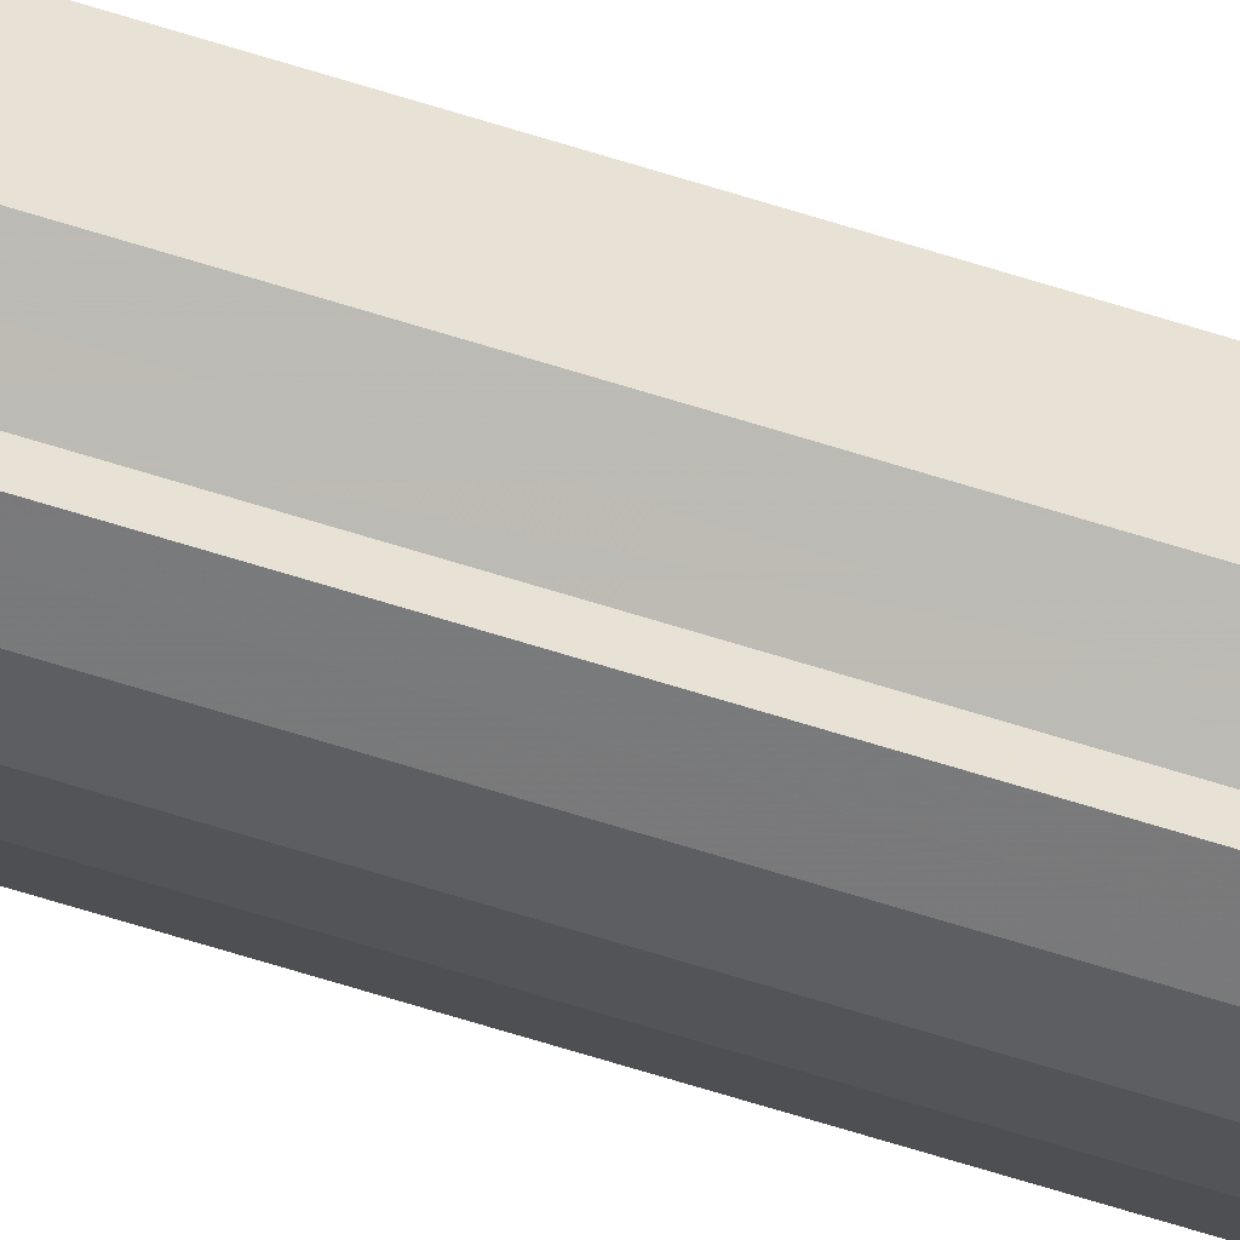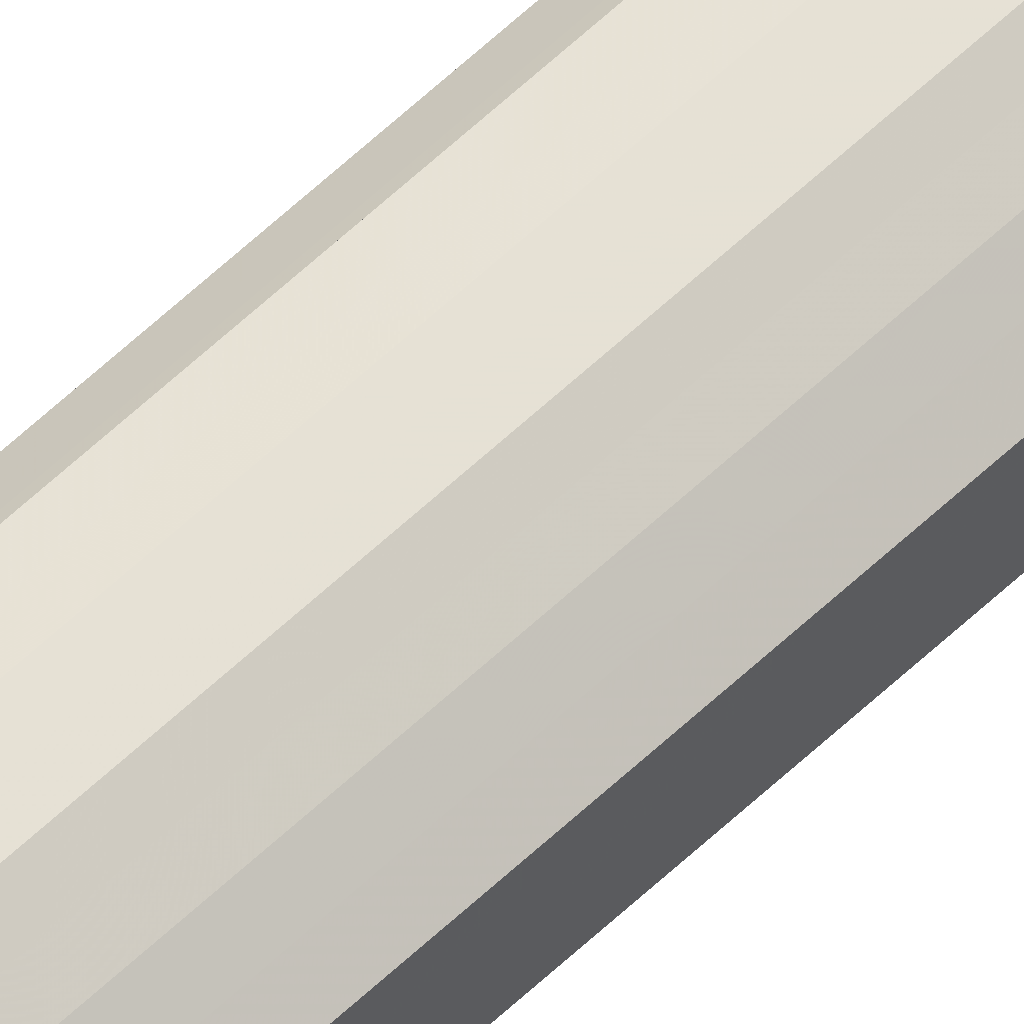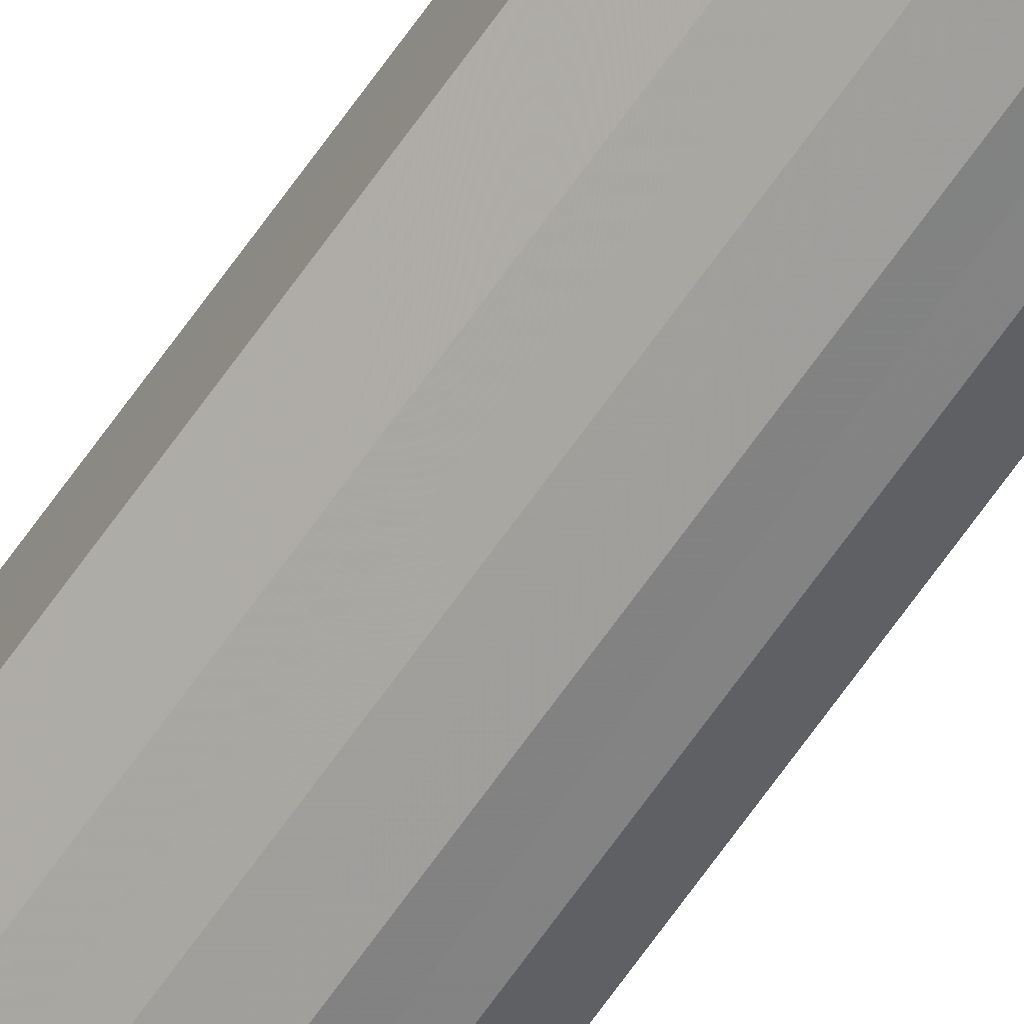
<metadata>
{"format":"obj","ext":"obj","renderer":"f3d","projection":"perspective","resolution":1024,"background":"white","views":[{"elev":-48.0,"azim":-111.3,"up":"+Z"},{"elev":58.4,"azim":45.3,"up":"+Z"},{"elev":-66.8,"azim":145.0,"up":"+Z"}]}
</metadata>
<code>
o 7623
v 2231 1886 18.15
v 2231 1886 18.15
v 2231 1889 18.15
v 2231 1886 18.14
v 2231 1889 18.15
v 2231 1886 18.15
v 2231 1889 18.15
v 2231 1886 18.13
v 2231 1889 18.14
v 2231 1886 18.14
v 2231 1889 18.14
v 2231 1886 18.12
v 2231 1889 18.13
v 2231 1886 18.13
v 2231 1889 18.13
v 2231 1886 18.11
v 2231 1889 18.12
v 2231 1886 18.12
v 2231 1889 18.12
v 2231 1886 18.11
v 2231 1889 18.11
v 2231 1886 18.11
v 2231 1889 18.11
v 2231 1886 18.1
v 2231 1889 18.11
v 2231 1886 18.11
v 2231 1889 18.11
v 2231 1886 18.1
v 2231 1889 18.1
v 2231 1886 18.1
v 2231 1889 18.1
v 2231 1889 18.1
v 2231 1889 18.15
v 2231 1886 18.15
v 2231 1889 18.15
v 2231 1886 18.14
v 2231 1889 18.14
v 2231 1889 18.15
v 2231 1886 18.15
v 2231 1889 18.14
v 2231 1886 18.15
v 2231 1886 18.13
v 2231 1889 18.13
v 2231 1889 18.13
v 2231 1886 18.14
v 2231 1889 18.12
v 2231 1886 18.13
v 2231 1886 18.12
v 2231 1889 18.12
v 2231 1889 18.11
v 2231 1886 18.12
v 2231 1889 18.11
v 2231 1886 18.11
v 2231 1886 18.11
v 2231 1889 18.11
v 2231 1889 18.1
v 2231 1886 18.11
v 2231 1889 18.1
v 2231 1886 18.1
v 2231 1886 18.11
v 2231 1889 18.11
v 2231 1889 18.1
v 2231 1886 18.1
v 2231 1886 18.1
v 2231 1886 18.12
v 2231 1886 18.15
v 2231 1886 18.15
v 2231 1886 18.14
v 2231 1886 18.15
v 2231 1886 18.13
v 2231 1886 18.14
v 2231 1886 18.12
v 2231 1886 18.13
v 2231 1886 18.11
v 2231 1886 18.12
v 2231 1886 18.11
v 2231 1886 18.11
v 2231 1886 18.1
v 2231 1886 18.11
v 2231 1886 18.1
v 2231 1886 18.1
v 2231 1889 18.12
v 2231 1889 18.15
v 2231 1889 18.15
v 2231 1889 18.15
v 2231 1889 18.14
v 2231 1889 18.14
v 2231 1889 18.13
v 2231 1889 18.13
v 2231 1889 18.12
v 2231 1889 18.12
v 2231 1889 18.11
v 2231 1889 18.11
v 2231 1889 18.11
v 2231 1889 18.11
v 2231 1889 18.1
v 2231 1889 18.1
v 2231 1889 18.1
f 1 2 3
f 2 4 5
f 6 1 7
f 4 8 9
f 10 6 11
f 8 12 13
f 14 10 15
f 12 16 17
f 18 14 19
f 16 20 21
f 22 18 23
f 20 24 25
f 26 22 27
f 24 28 29
f 30 26 31
f 28 30 32
f 33 34 35
f 35 36 37
f 38 39 33
f 40 41 38
f 37 42 43
f 44 45 40
f 46 47 44
f 43 48 49
f 50 51 46
f 52 53 50
f 49 54 55
f 56 57 52
f 58 59 56
f 55 60 61
f 62 63 58
f 61 64 62
f 65 66 67
f 65 68 66
f 65 67 69
f 65 70 68
f 65 69 71
f 65 72 70
f 65 71 73
f 65 74 72
f 65 73 75
f 65 76 74
f 65 75 77
f 65 78 76
f 65 77 79
f 65 80 78
f 65 79 81
f 65 81 80
f 82 83 84
f 82 85 83
f 82 84 86
f 82 87 85
f 82 86 88
f 82 89 87
f 82 88 90
f 82 91 89
f 82 90 92
f 82 93 91
f 82 92 94
f 82 95 93
f 82 94 96
f 82 97 95
f 82 96 98
f 82 98 97

</code>
